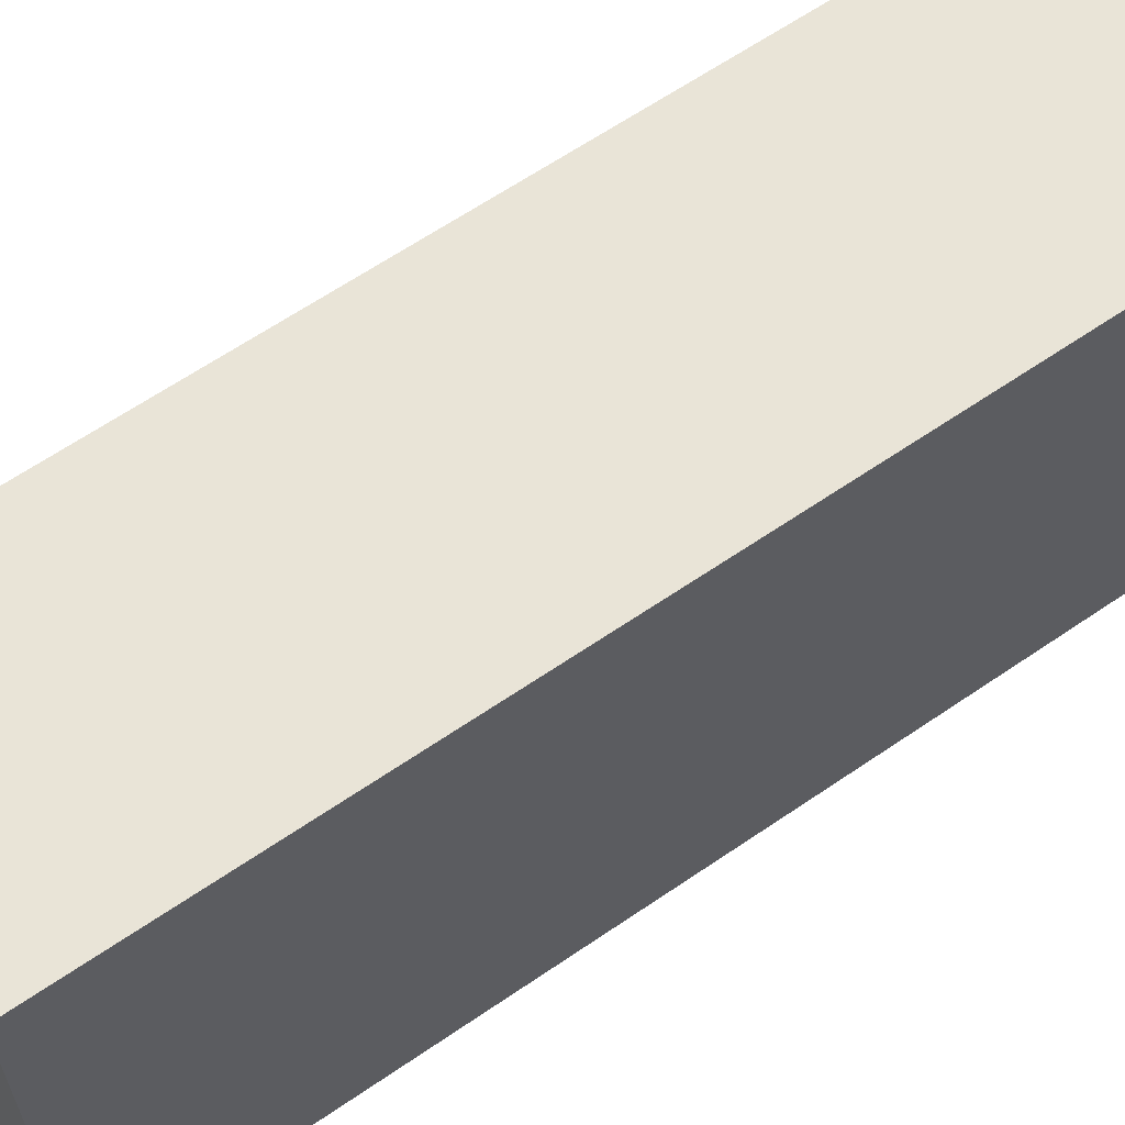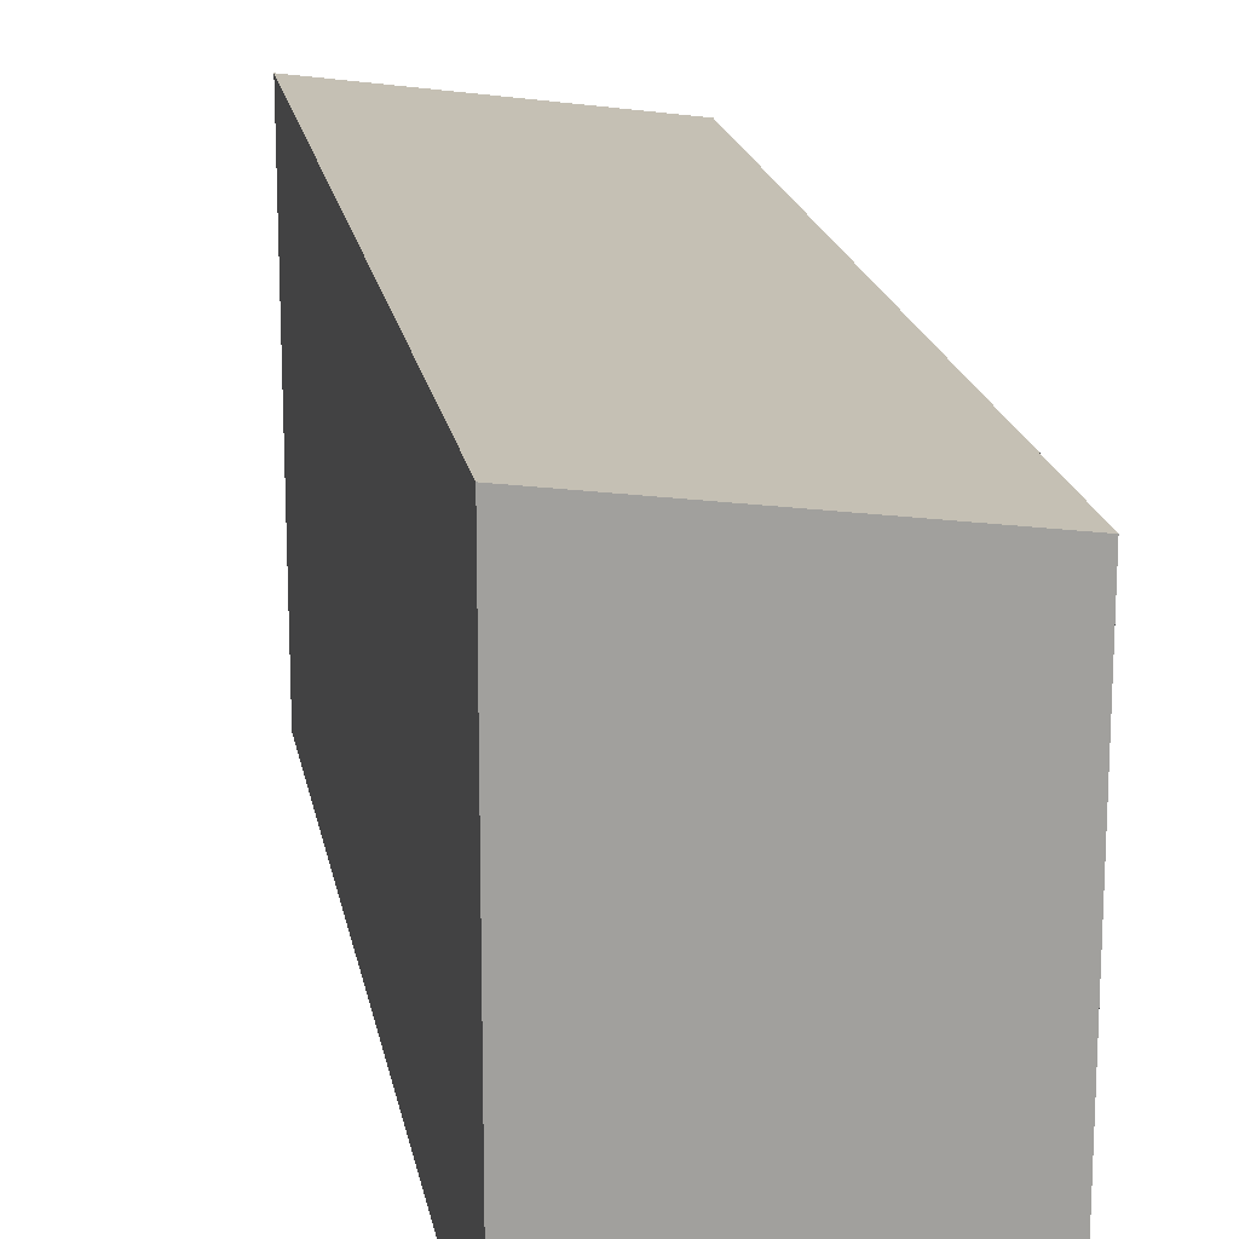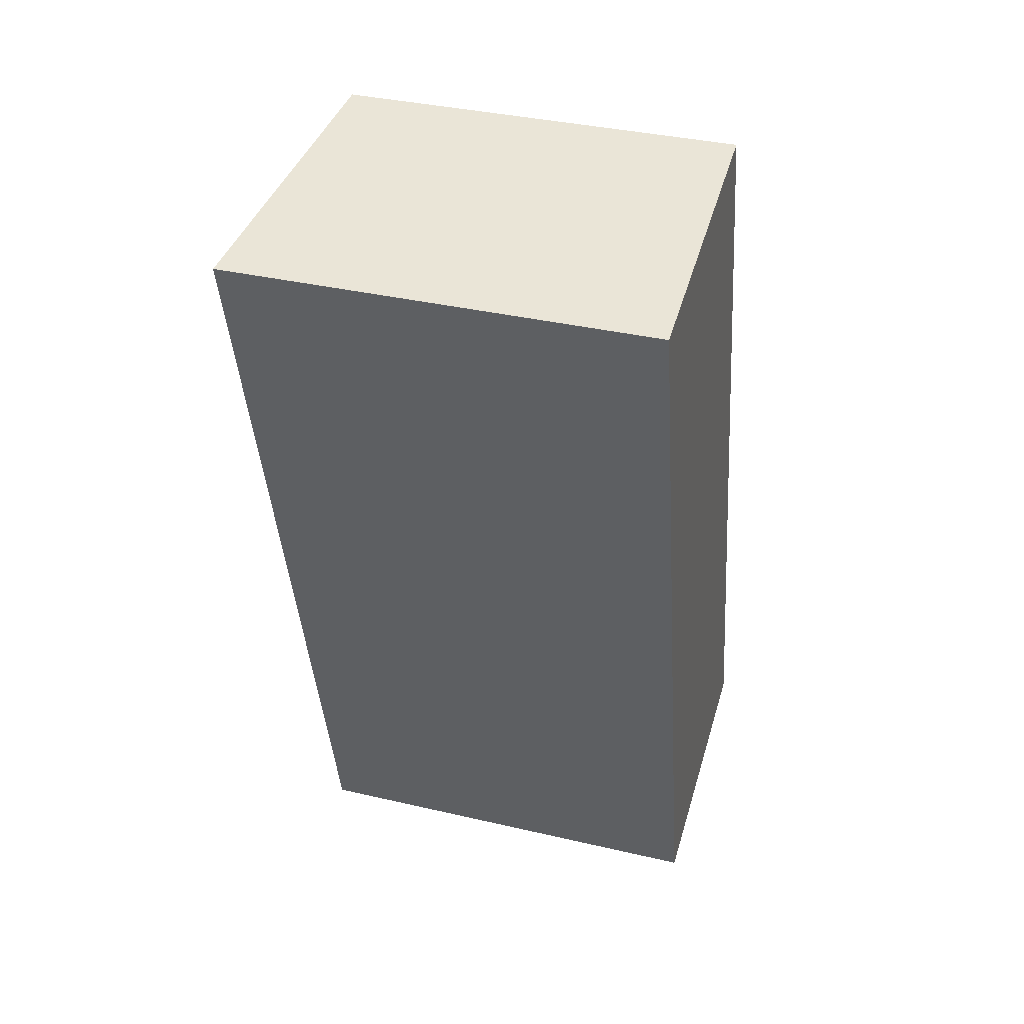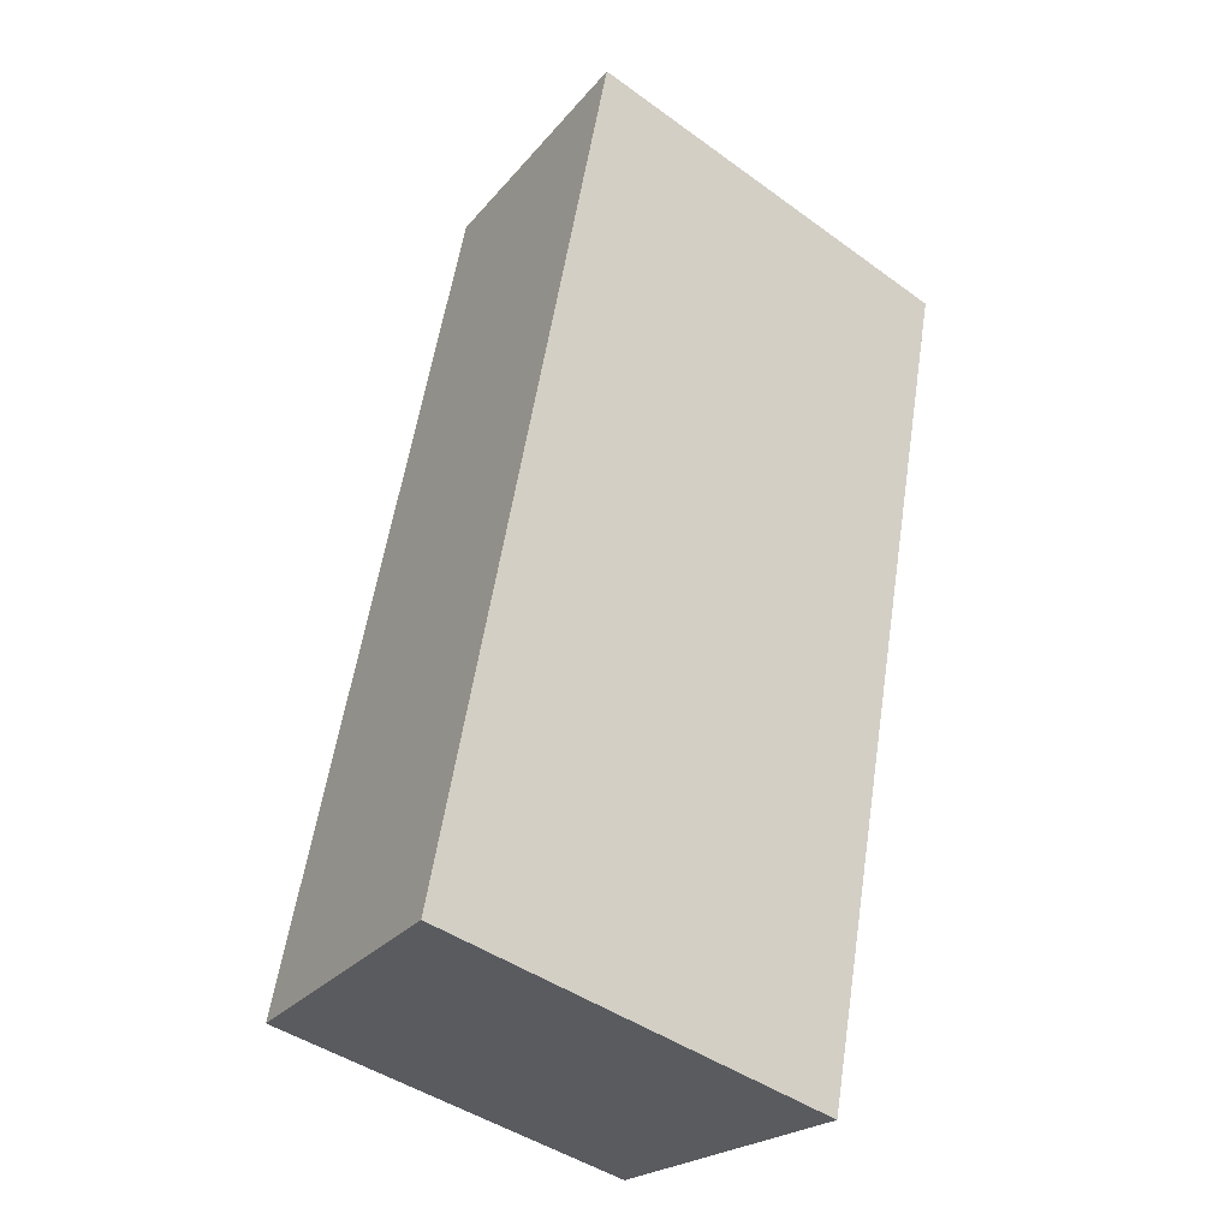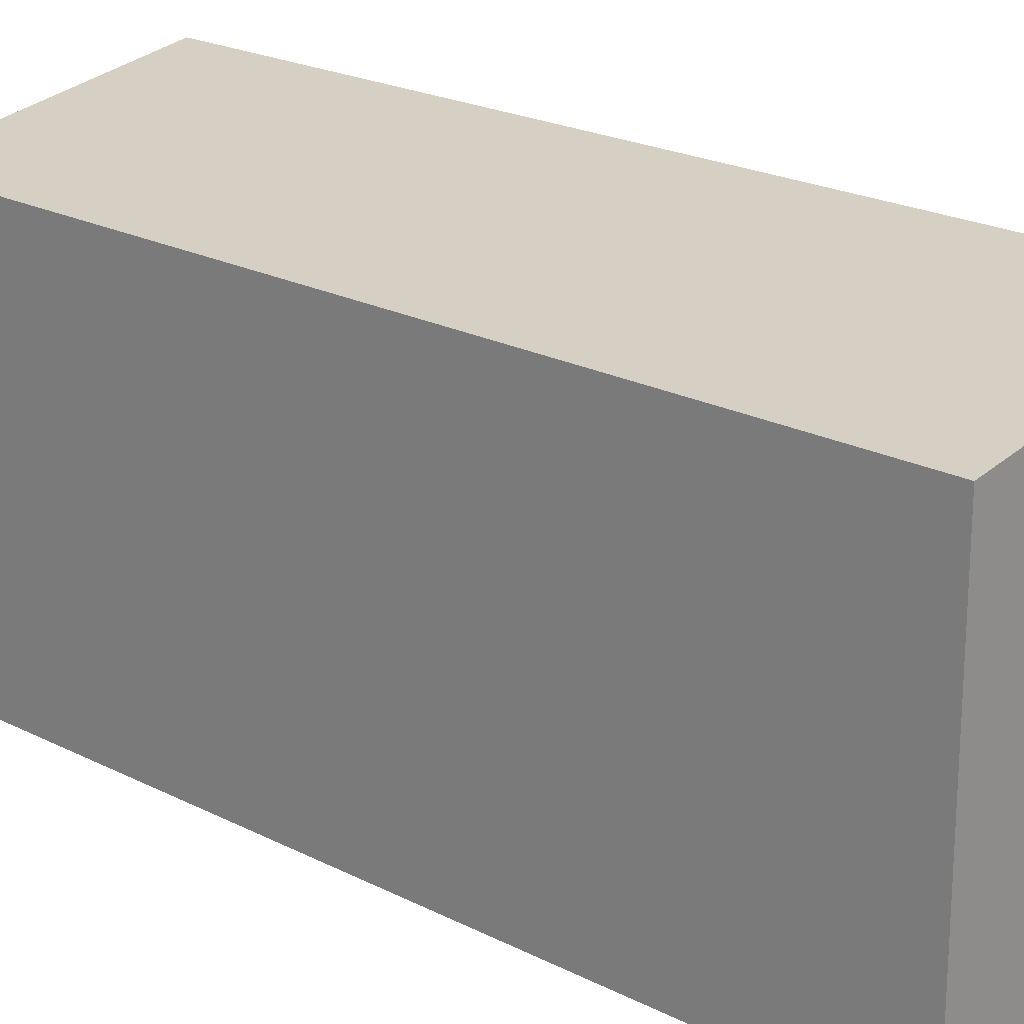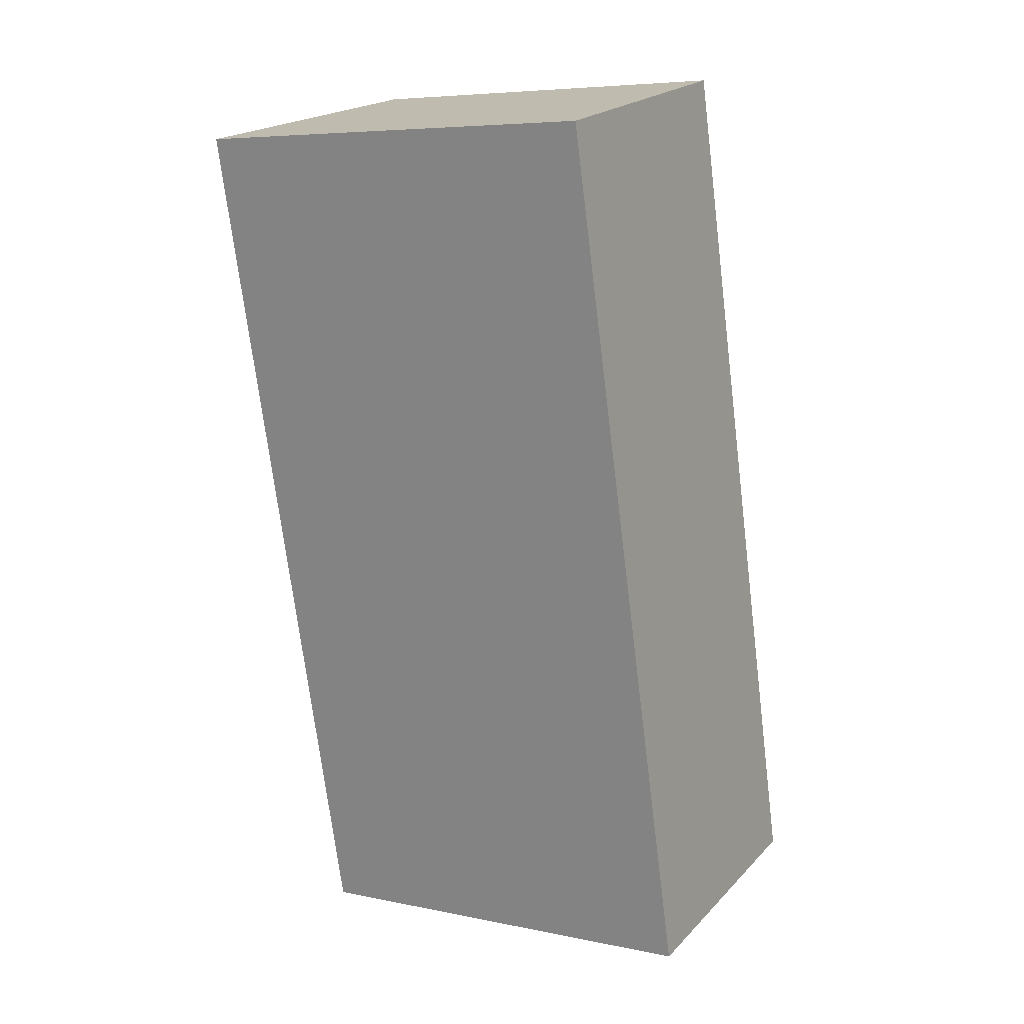
<metadata>
{"format":"obj","ext":"obj","renderer":"f3d","projection":"perspective","resolution":1024,"background":"white","views":[{"elev":63.0,"azim":-138.4,"up":"+Y"},{"elev":18.6,"azim":-23.5,"up":"+Y"},{"elev":36.5,"azim":-73.1,"up":"+Z"},{"elev":-43.2,"azim":-130.6,"up":"+Z"},{"elev":21.7,"azim":118.5,"up":"+Y"},{"elev":6.5,"azim":-58.5,"up":"+Z"}]}
</metadata>
<code>
v  12.56 18.3 2.831
v  9.721 20.1 -40.29
v  0.0004296 20.1 -0.0006356
v  22.28 18.3 -37.45
v  9.721 2.467e-15 -40.29
v  0 0 0
v  22.28 2.293e-15 -37.45
v  12.56 -1.734e-16 2.832
g defaultobject
f 1 2 3
f 2 1 4
f 3 5 6
f 5 3 2
f 2 7 5
f 7 2 4
f 7 1 8
f 1 7 4
f 8 3 6
f 3 8 1
f 5 8 6
f 8 5 7

</code>
